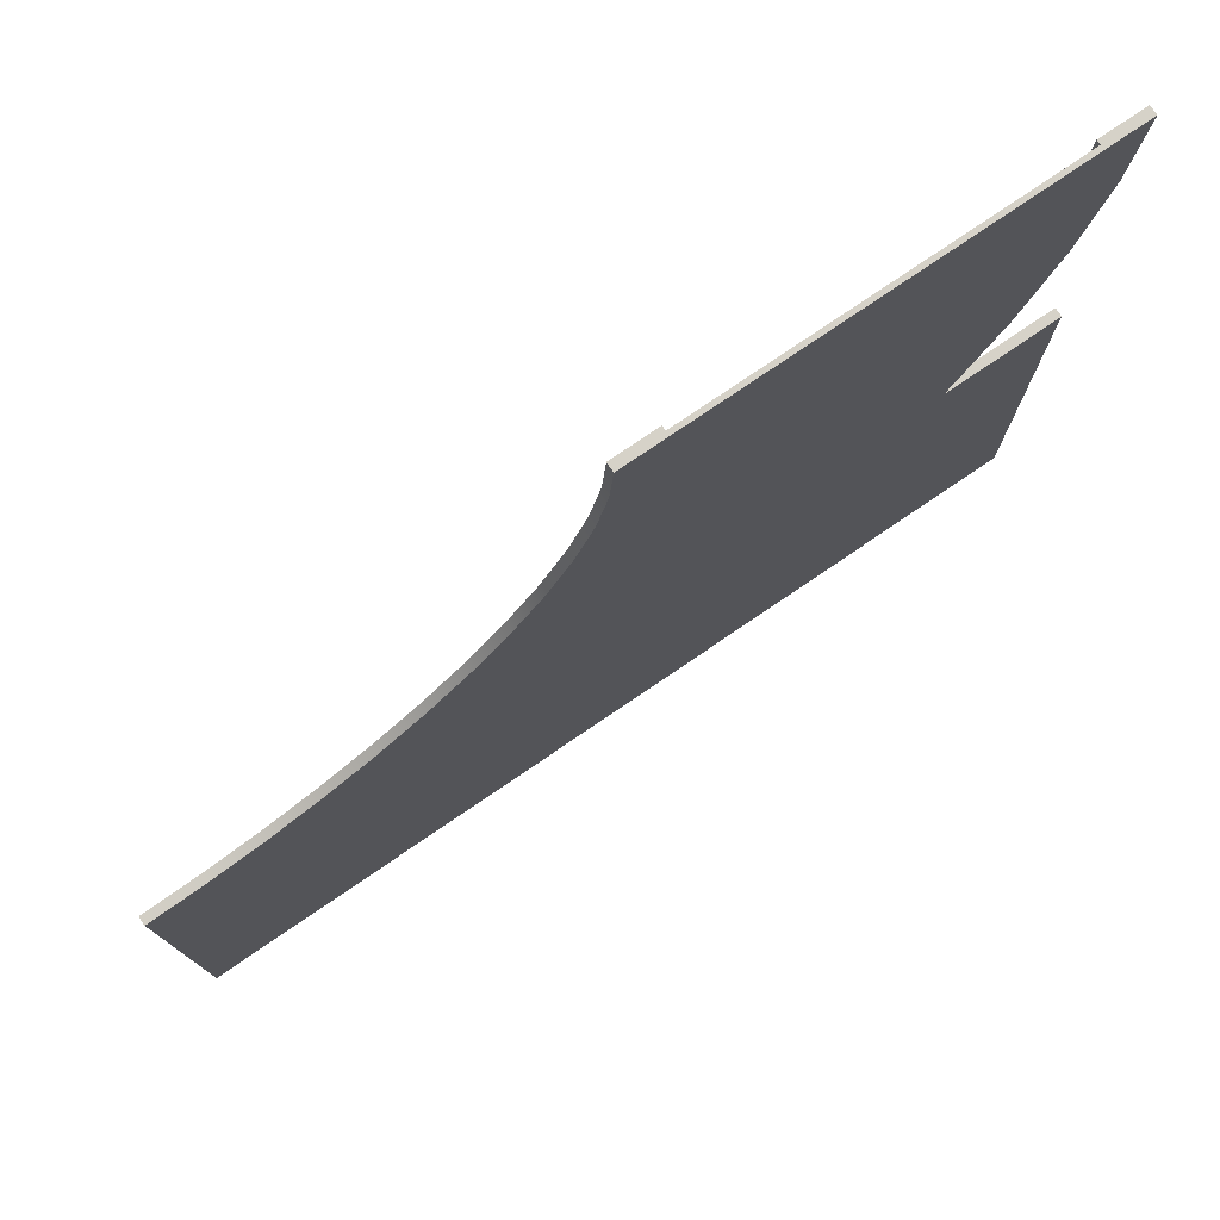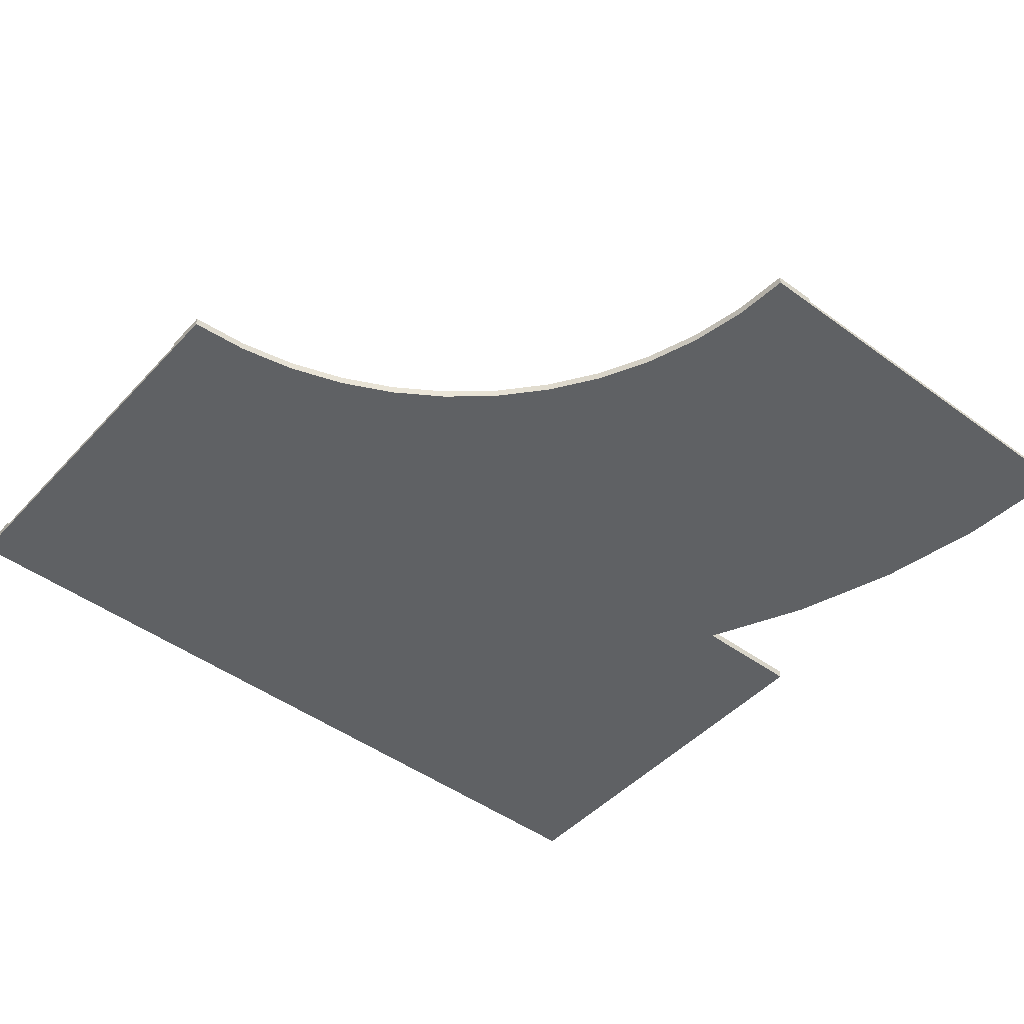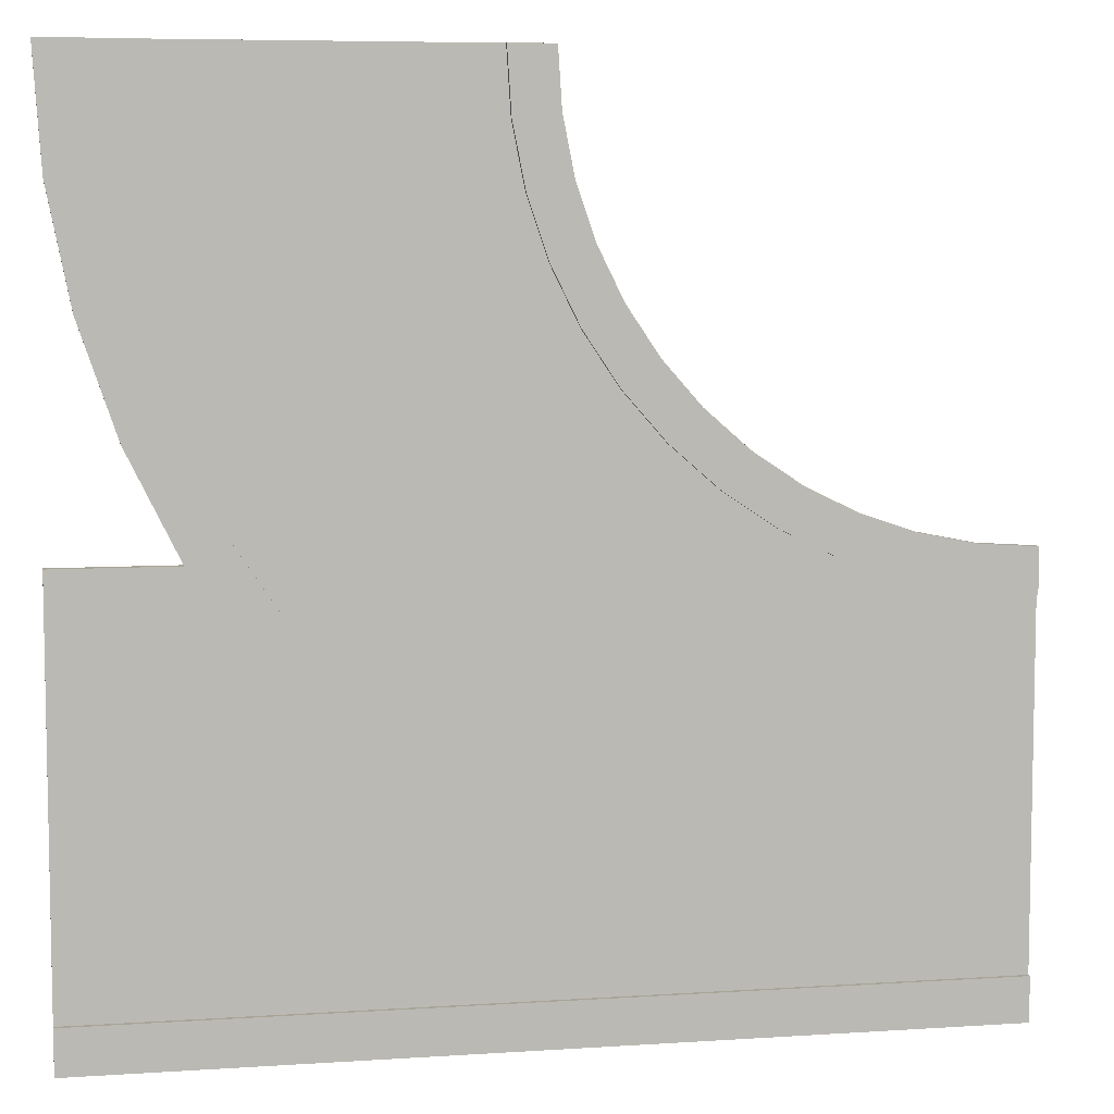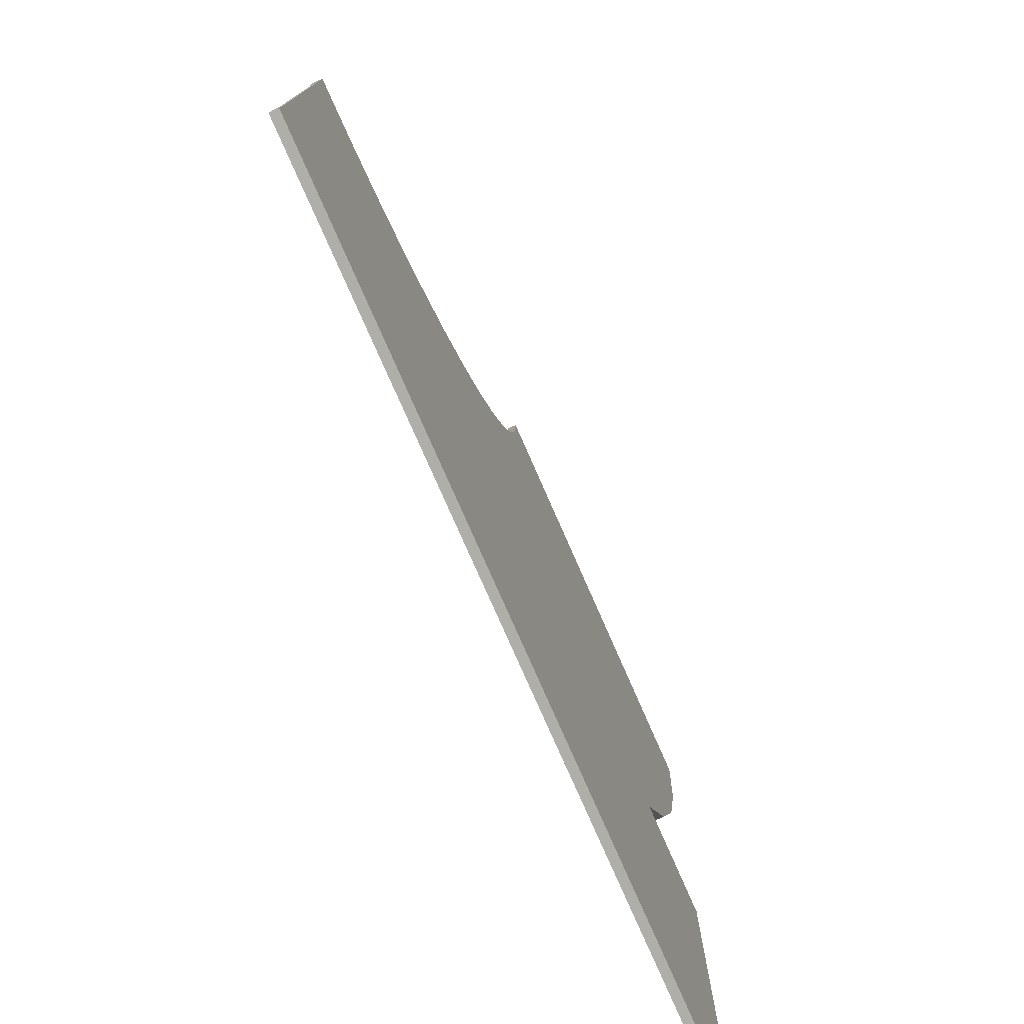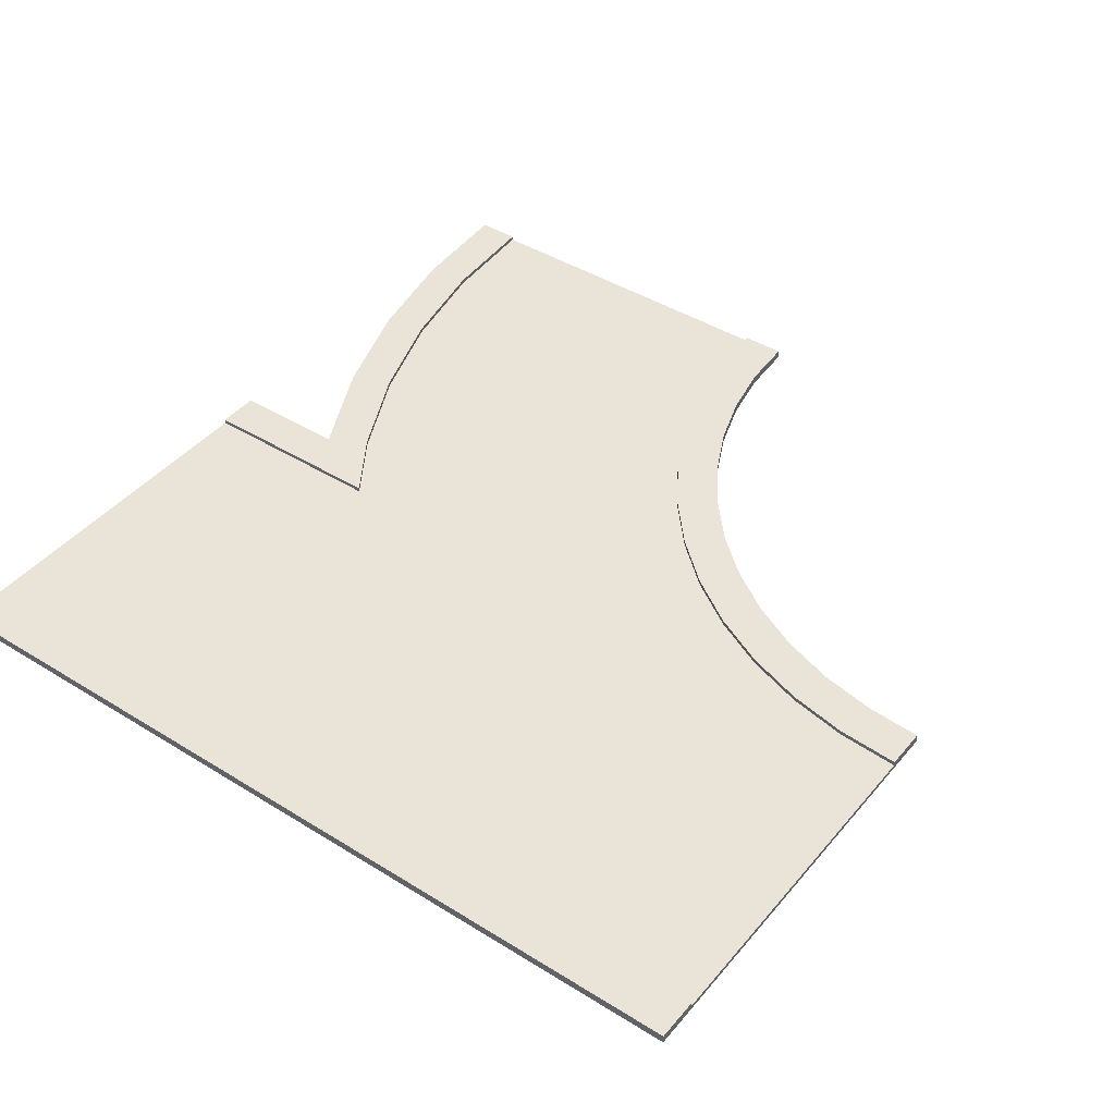
<metadata>
{"format":"obj","ext":"obj","renderer":"f3d","projection":"perspective","resolution":1024,"background":"white","views":[{"elev":77.8,"azim":-34.2,"up":"+Z"},{"elev":-46.3,"azim":-39.9,"up":"+Y"},{"elev":7.0,"azim":169.2,"up":"+Z"},{"elev":-77.5,"azim":-66.3,"up":"+Z"},{"elev":42.9,"azim":-143.5,"up":"+Y"}]}
</metadata>
<code>
g road_curveIntersection
v 0.5452 0.01 -0.1
v 0.5452 0.02 -0.1
v 0.612 0.01 0
v 0.612 0.02 0
v 0.6454 0.01 0.05
v 0.6454 0.02 0.05
v -0.579 0.01 -0.01627
v -0.5461 0.02 0
v -0.579 0.02 -0.01627
v -0.45 0.02 0.04737
v -0.5461 0.01 0
v -0.45 0.01 0.04737
v -1 0.01 -0.1
v -0.8564 0.01 -0.09059
v -1 0.02 -0.1
v -0.8564 0.02 -0.09059
v -0.3304 0.01 0.1273
v -0.3304 0.02 0.1273
v -0.7153 0.01 -0.06252
v -0.7153 0.02 -0.06252
v 1 0.02 -0.1
v 1 0.02 0
v 0.7321 0.02 0
v 0.7554 0.02 0.2729
v 0.8353 0.02 0.5082
v 0.8478 0.02 0.2346
v 0.8837 0.02 0.752
v 0.9319 0.02 0.4824
v 0.9 0.02 1
v 0.9829 0.02 0.7389
v 1 0.02 1
v -1 0 -1
v 1 0 -1
v -1 0.02 -1
v 1 0.02 -1
v 1 0 0
v 0.7321 4.117e-16 0
v 1 0.01 -0.1
v 1 0.01 -0.9
v -1 0.01 -0.9
v 1 0.02 -0.9
v -1 0.02 -0.9
v 0.1 0.02 1
v -2.888e-15 0.02 1
v 0.09059 0.02 0.8564
v 0.06252 0.02 0.7153
v 0.01627 0.02 0.579
v -0.008555 0.02 0.8695
v -0.04737 0.02 0.45
v -0.03407 0.02 0.7412
v -0.07612 0.02 0.6173
v -0.1273 0.02 0.3304
v -0.134 0.02 0.5
v -0.2222 0.02 0.2222
v -0.2066 0.02 0.3912
v -0.2929 0.02 0.2929
v -0.3912 0.02 0.2066
v -0.5 0.02 0.134
v -0.6173 0.02 0.07612
v -0.7412 0.02 0.03407
v -0.8695 0.02 0.008555
v -1 0.02 0
v 0.8478 3.666e-16 0.2346
v 0.9829 3.215e-16 0.7389
v 1 5.64e-18 1
v -0.008555 1.128e-17 0.8695
v -2.888e-15 5.64e-18 1
v -0.07612 3.384e-17 0.6173
v -0.03407 1.692e-17 0.7412
v -0.134 5.64e-17 0.5
v -0.2066 8.46e-17 0.3912
v -0.2929 1.184e-16 0.2929
v -0.3912 1.579e-16 0.2066
v -0.5 2.03e-16 0.134
v 0.9319 3.215e-16 0.4824
v -1 0 0
v -0.8695 3.44e-16 0.008555
v -0.6173 2.482e-16 0.07612
v -0.7412 2.933e-16 0.03407
v 0.7554 0.01 0.2729
v 0.8353 0.01 0.5082
v 0.09059 0.01 0.8564
v 0.1 0.01 1
v 0.06252 0.01 0.7153
v 0.01627 0.01 0.579
v -0.04737 0.01 0.45
v -0.1273 0.01 0.3304
v -0.2222 0.01 0.2222
v 0.8837 0.01 0.752
v 0.9 0.01 1
v 1 0.01 -0.8
v 1 0.01 -0.51
v -1 0.01 -0.8
v -1 0.01 -0.51
v 0.49 0.01 1
v 0.2 0.01 1
v 0.4773 0.01 0.8055
v 0.4392 0.01 0.6144
v 0.3766 0.01 0.4298
v 0.2904 0.01 0.255
v 0.1821 0.01 0.09295
v 0.1897 0.01 0.8434
v 0.1591 0.01 0.6894
v 0.1006 0.01 0
v 0.1087 0.01 0.5408
v 0.03923 0.01 0.4
v 0.05359 0.01 -0.05359
v 0.0006676 0.01 -0.1
v -0.04798 0.01 0.2695
v -0.09295 0.01 -0.1821
v -0.1515 0.01 0.1515
v -0.1197 0.01 -0.2
v -0.255 0.01 -0.2904
v -0.2695 0.01 0.04798
v -0.4298 0.01 -0.3766
v -0.3413 0.01 0
v -0.4 0.01 -0.03923
v -0.5232 0.01 -0.1
v -0.6144 0.01 -0.4392
v -0.5408 0.01 -0.1087
v -0.6894 0.01 -0.1591
v -0.8055 0.01 -0.4773
v -0.8434 0.01 -0.1897
v -1 0.01 -0.49
v -1 0.01 -0.2
v 1 0.01 -0.2
v 0.3366 0.01 -0.2
v 1 0.01 -0.49
v -0.6092 0.01 -0.4585
v -0.7673 0.01 -0.49
v -0.4221 0.01 -0.3951
v -0.245 0.01 -0.3077
v -0.08382 0.01 -0.2
v -0.08077 0.01 -0.198
v 0.03094 0.01 -0.1
v 0.06773 0.01 -0.06773
v 0.1271 0.01 0
v 0.198 0.01 0.08077
v 0.3077 0.01 0.245
v 0.3951 0.01 0.4221
v 0.4243 0.01 -0.1
v 0.428 0.01 -0.09577
v 0.4585 0.01 0.6092
v 0.492 0.01 0
v 0.4971 0.01 0.8029
v 0.51 0.01 1
v 0.5588 0.01 0.1
v 0.663 0.01 0.3112
v 0.7387 0.01 0.5341
v 0.7846 0.01 0.7651
v 0.8 0.01 1
f 3 2 1
f 2 3 4
f 4 3 5
f 4 5 6
f 9 8 7
f 10 7 8
f 10 11 7
f 11 10 12
f 15 14 13
f 14 15 16
f 10 17 12
f 17 10 18
f 19 9 7
f 9 19 20
f 14 20 19
f 20 14 16
f 2 22 21
f 22 2 23
f 23 2 6
f 24 23 6
f 25 23 24
f 25 26 23
f 27 26 25
f 27 28 26
f 29 28 27
f 29 30 28
f 30 29 31
f 6 2 4
f 34 33 32
f 33 34 35
f 22 37 36
f 37 22 23
f 1 21 38
f 21 1 2
f 41 40 39
f 40 41 42
f 45 44 43
f 44 45 46
f 44 46 47
f 44 47 48
f 48 47 49
f 48 49 50
f 50 49 51
f 51 49 52
f 51 52 53
f 53 52 54
f 53 54 55
f 55 54 56
f 56 54 18
f 56 18 57
f 57 18 10
f 57 10 58
f 58 10 8
f 58 8 59
f 59 8 9
f 59 9 20
f 59 20 60
f 60 20 16
f 60 16 61
f 61 16 15
f 61 15 62
f 26 37 23
f 37 26 63
f 31 64 30
f 64 31 65
f 67 48 66
f 48 67 44
f 69 51 68
f 51 69 50
f 68 53 70
f 53 68 51
f 70 55 71
f 55 70 53
f 71 56 72
f 56 71 55
f 56 73 72
f 73 56 57
f 57 74 73
f 74 57 58
f 34 41 35
f 41 34 42
f 28 63 26
f 63 28 75
f 30 75 28
f 75 30 64
f 66 50 69
f 50 66 48
f 77 62 76
f 62 77 61
f 58 78 74
f 78 58 59
f 59 79 78
f 79 59 60
f 60 77 79
f 77 60 61
f 80 6 5
f 6 80 24
f 81 24 80
f 24 81 25
f 43 82 45
f 82 43 83
f 45 84 46
f 84 45 82
f 46 85 47
f 85 46 84
f 47 86 49
f 86 47 85
f 49 87 52
f 87 49 86
f 52 88 54
f 88 52 87
f 89 25 81
f 25 89 27
f 18 88 17
f 88 18 54
f 90 27 89
f 27 90 29
f 93 92 91
f 92 93 94
f 97 96 95
f 96 97 98
f 96 98 99
f 96 99 100
f 96 100 101
f 96 101 102
f 102 101 103
f 103 101 104
f 103 104 105
f 105 104 106
f 106 104 107
f 106 107 108
f 106 108 109
f 109 108 110
f 109 110 111
f 111 110 112
f 111 112 113
f 111 113 114
f 114 113 115
f 114 115 116
f 116 115 117
f 117 115 118
f 118 115 119
f 118 119 120
f 120 119 121
f 121 119 122
f 121 122 123
f 123 122 124
f 123 124 125
f 128 127 126
f 127 128 129
f 129 128 130
f 127 129 131
f 127 131 132
f 127 132 133
f 127 133 134
f 127 134 135
f 127 135 136
f 127 136 137
f 127 137 138
f 127 138 139
f 140 127 139
f 140 141 127
f 140 142 141
f 143 142 140
f 143 144 142
f 145 144 143
f 146 144 145
f 146 147 144
f 146 148 147
f 146 149 148
f 146 150 149
f 150 146 151
f 22 38 21
f 36 38 22
f 36 126 38
f 36 128 126
f 36 92 128
f 36 91 92
f 36 39 91
f 33 39 36
f 33 41 39
f 41 33 35
f 65 90 67
f 90 65 31
f 90 31 29
f 96 67 90
f 83 67 96
f 67 83 44
f 96 90 151
f 146 96 151
f 96 146 95
f 44 83 43
f 32 40 34
f 40 32 76
f 40 76 93
f 93 76 94
f 94 76 124
f 124 76 125
f 125 76 13
f 13 76 15
f 15 76 62
f 42 34 40
f 127 38 126
f 38 127 1
f 1 127 142
f 1 142 144
f 142 127 141
f 147 1 144
f 147 3 1
f 147 5 3
f 148 5 147
f 149 5 148
f 149 80 5
f 150 80 149
f 151 80 150
f 151 81 80
f 151 89 81
f 89 151 90
f 40 91 39
f 91 40 93
f 102 83 96
f 83 102 103
f 83 103 105
f 83 105 82
f 82 105 106
f 82 106 84
f 84 106 85
f 85 106 109
f 85 109 86
f 86 109 87
f 87 109 111
f 87 111 88
f 88 111 114
f 88 114 17
f 17 114 116
f 17 116 12
f 12 116 117
f 12 117 118
f 12 118 11
f 11 118 120
f 11 120 121
f 11 121 7
f 7 121 19
f 19 121 123
f 19 123 14
f 14 123 125
f 14 125 13
f 67 64 65
f 64 67 75
f 75 67 63
f 63 67 37
f 37 33 36
f 33 37 32
f 32 37 70
f 32 70 71
f 32 71 72
f 70 37 68
f 68 37 69
f 69 37 66
f 66 37 67
f 32 72 73
f 32 73 74
f 32 74 78
f 32 78 79
f 32 79 77
f 32 77 76
f 94 128 92
f 128 94 130
f 130 94 122
f 122 94 124
f 119 130 122
f 119 129 130
f 115 129 119
f 115 131 129
f 113 131 115
f 113 132 131
f 112 132 113
f 110 132 112
f 110 133 132
f 110 134 133
f 108 134 110
f 108 135 134
f 107 135 108
f 107 136 135
f 104 136 107
f 104 137 136
f 101 137 104
f 101 138 137
f 100 138 101
f 100 139 138
f 99 139 100
f 99 140 139
f 98 140 99
f 98 143 140
f 97 143 98
f 97 145 143
f 95 145 97
f 145 95 146

</code>
